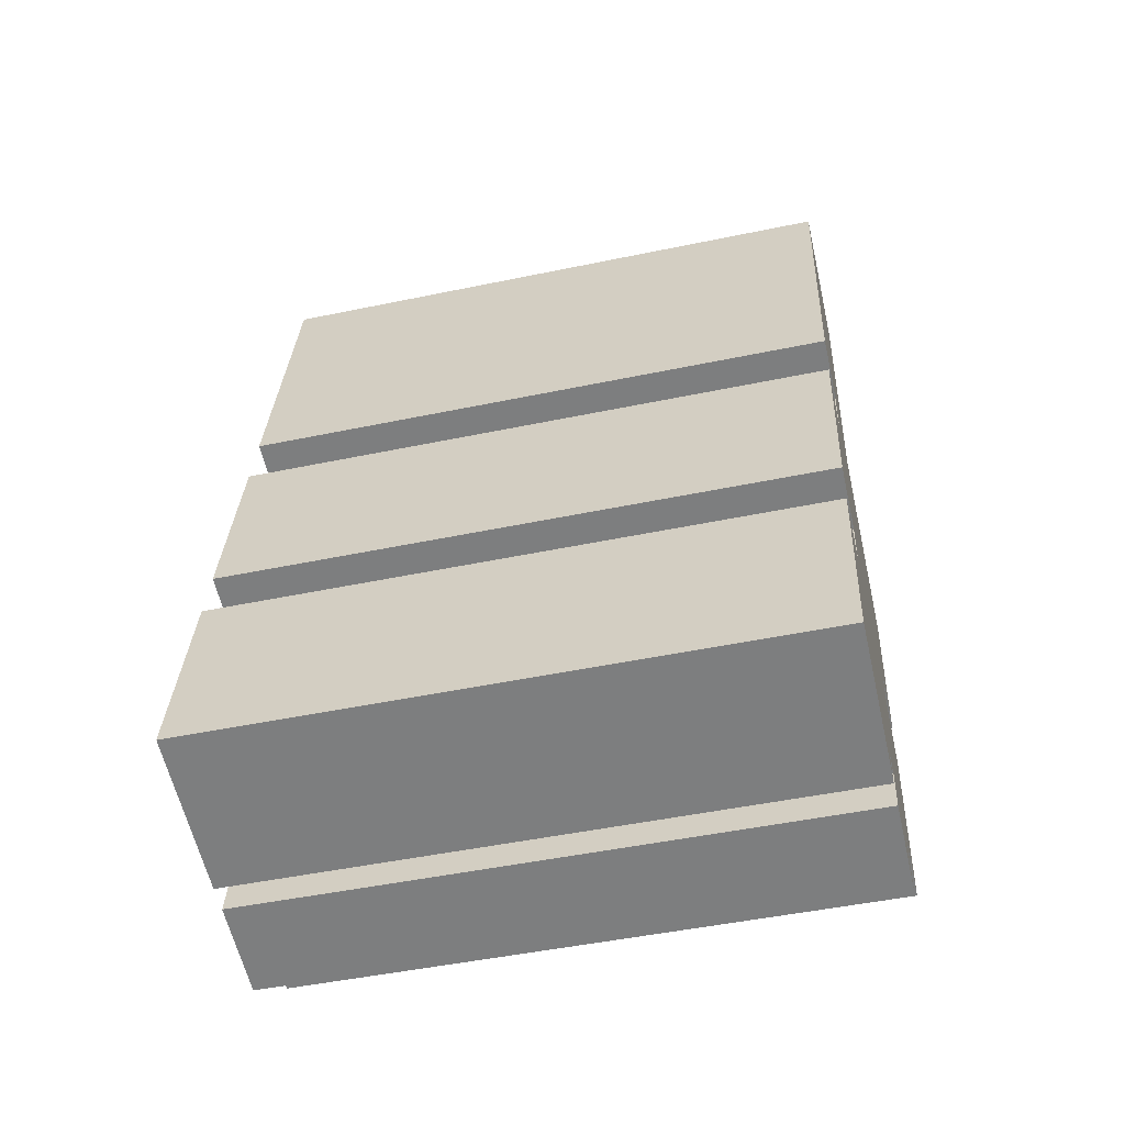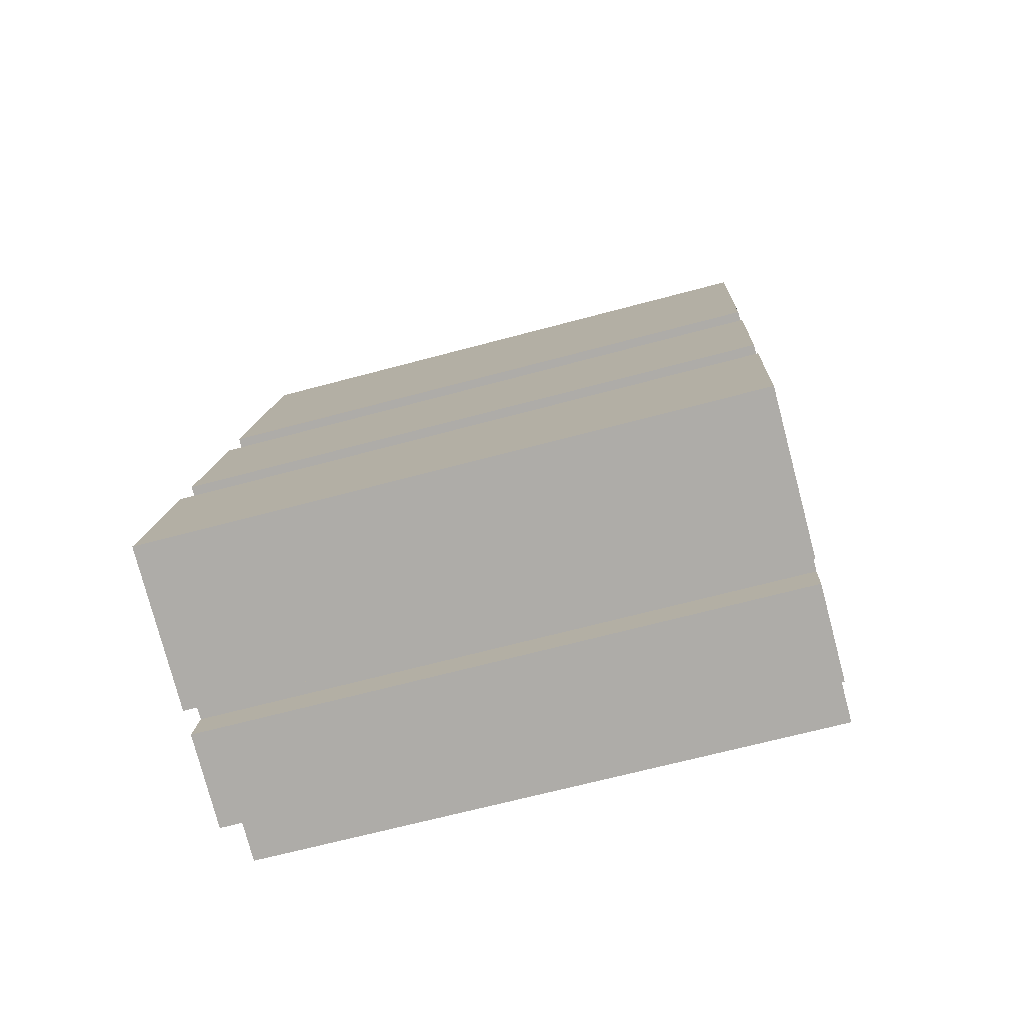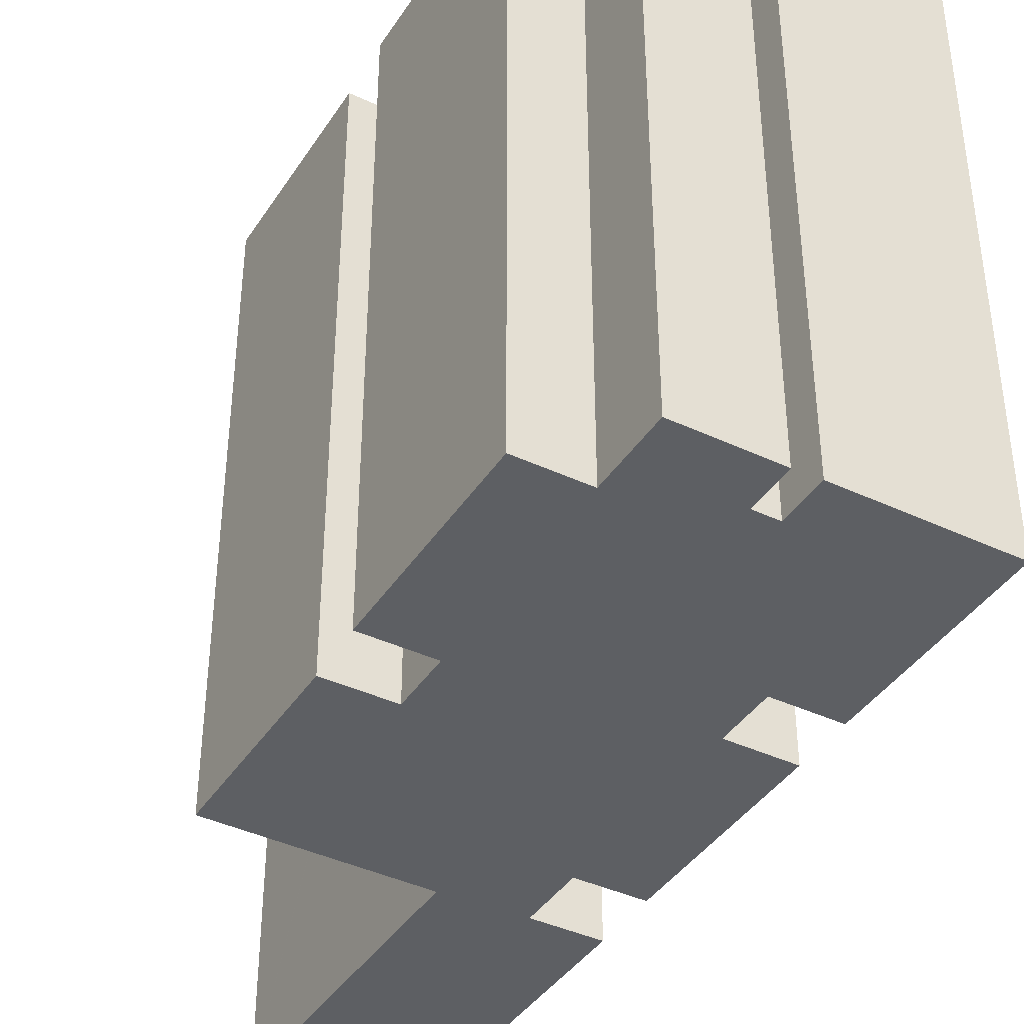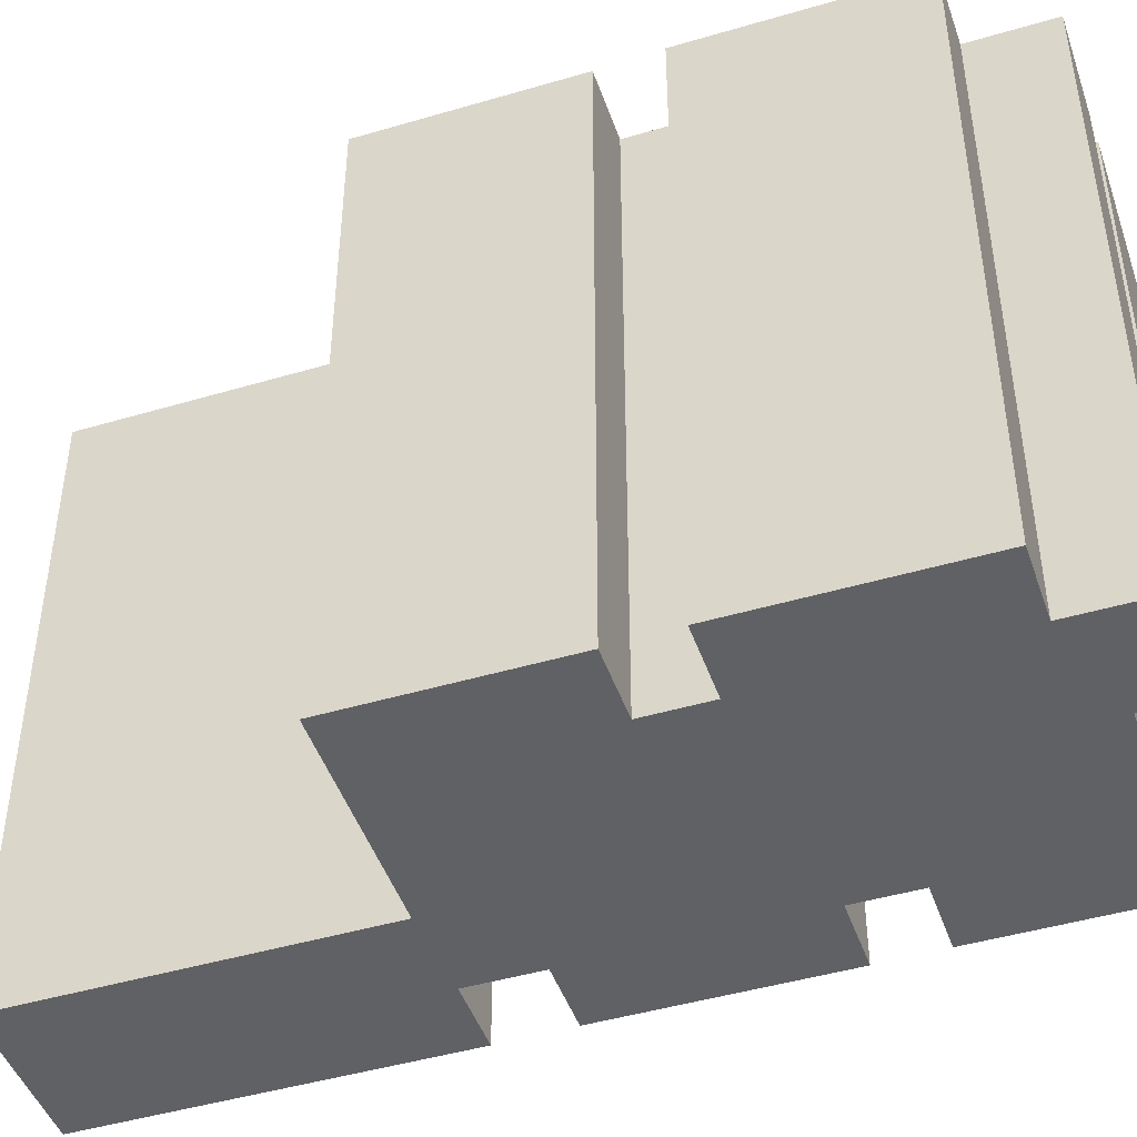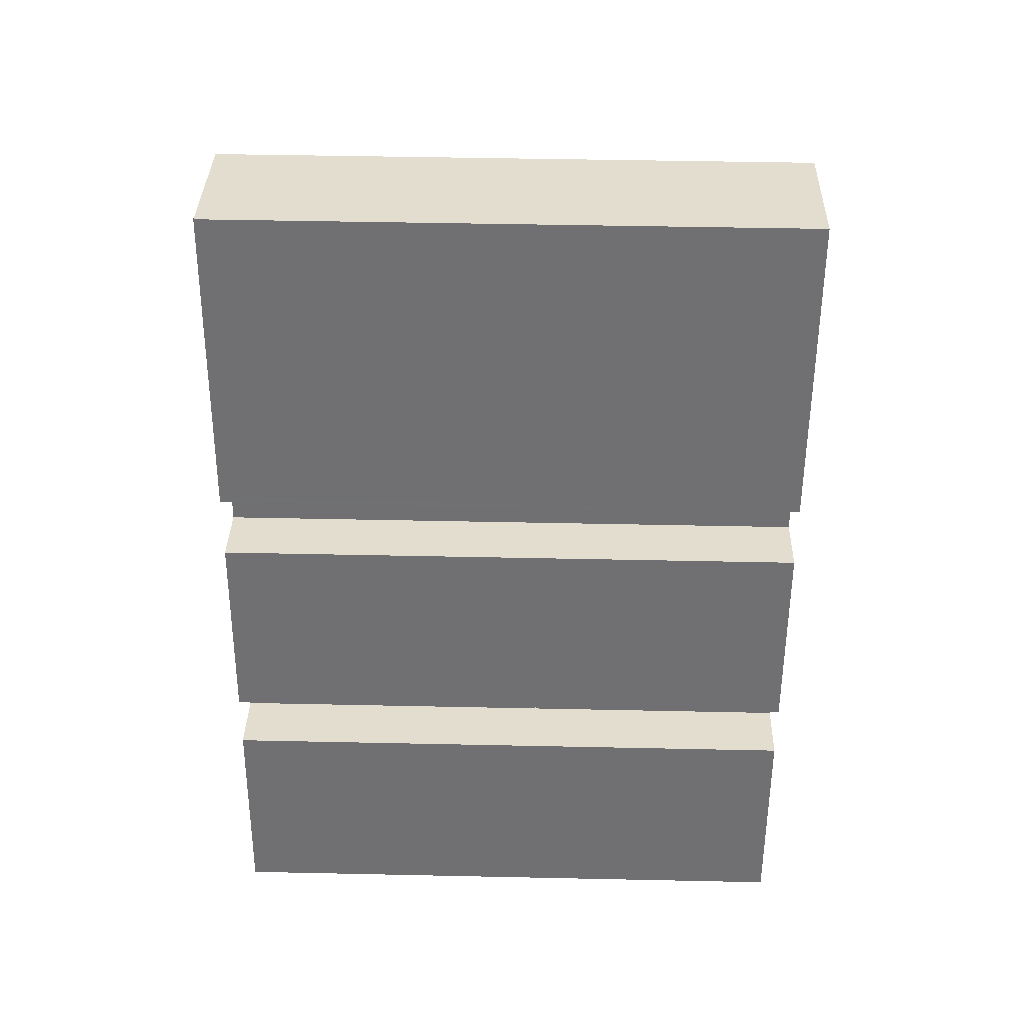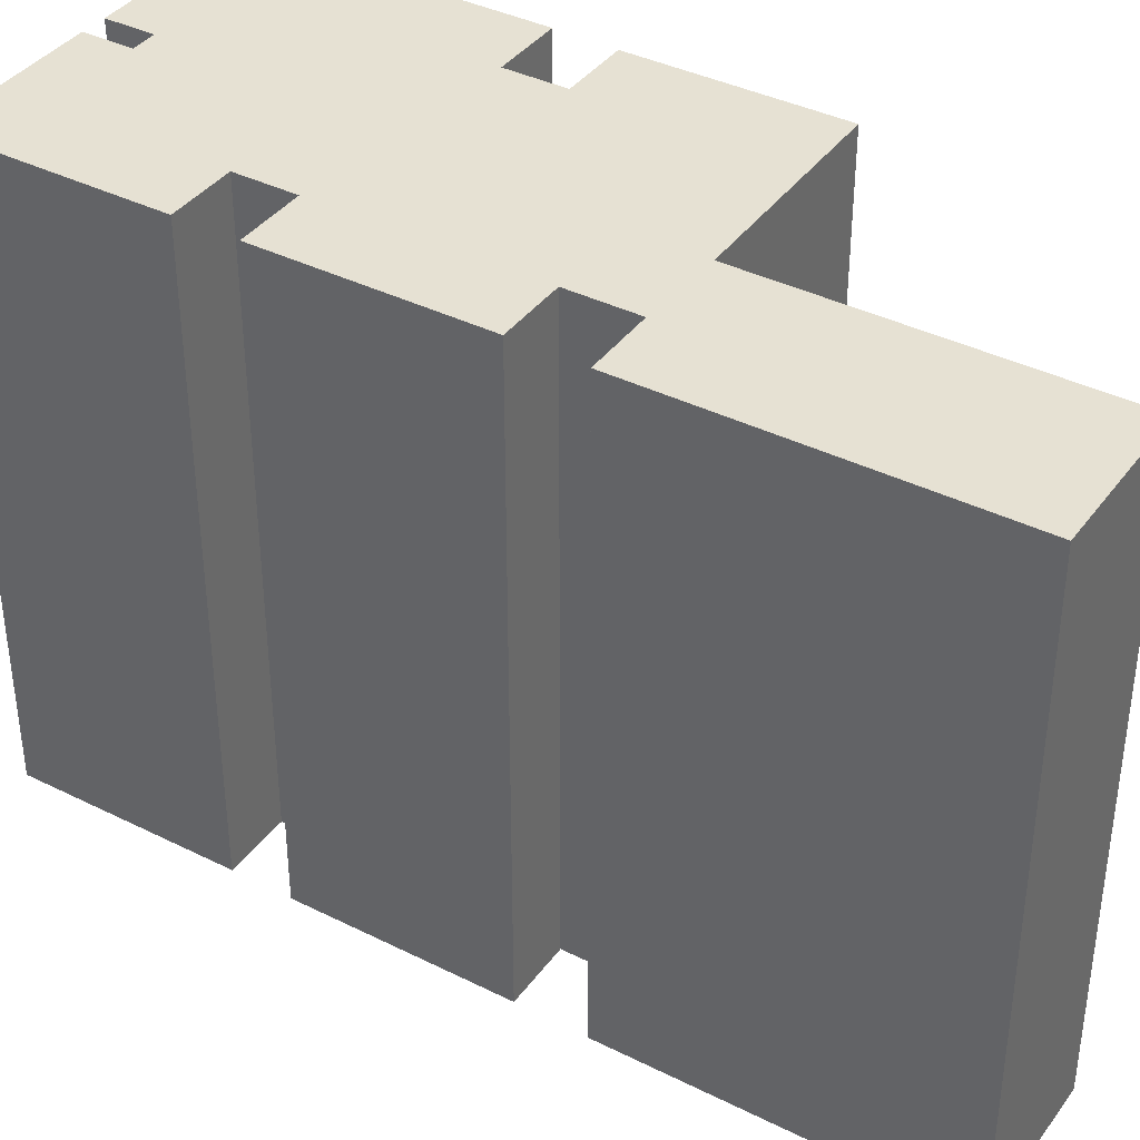
<metadata>
{"format":"obj","ext":"obj","renderer":"f3d","projection":"perspective","resolution":1024,"background":"white","views":[{"elev":-48.5,"azim":-76.9,"up":"+Z"},{"elev":-66.5,"azim":-74.9,"up":"+Z"},{"elev":-40.4,"azim":161.4,"up":"+Y"},{"elev":-45.9,"azim":120.1,"up":"+Y"},{"elev":46.2,"azim":-88.6,"up":"+Z"},{"elev":38.6,"azim":-46.4,"up":"+Y"}]}
</metadata>
<code>
v  7.619 24.98 -1.492
v  12.14 24.98 0.862
v  11.5 24.98 -2.275
v  7.995 24.98 0.372
v  7.003 24.98 0.572
v  0 24.98 1.53e-15
v  6.619 24.98 -1.334
v  16.54 24.98 8.753
v  14.84 24.98 0.317
v  4.358 24.98 7.916
v  1.703 24.98 8.451
v  14.25 24.98 11.65
v  18.03 24.98 16.55
v  16.94 24.98 11.11
v  2.146 24.98 10.79
v  6.486 24.98 18.65
v  3.836 24.98 19.18
v  18.54 24.98 19.04
v  10.31 24.98 20.79
v  7.023 24.98 21.31
v  10.33 24.98 20.89
v  12.93 24.98 33.91
v  4.331 24.98 21.86
v  4.392 24.98 22.16
v  5.311 24.98 26.72
v  7 24.98 35.1
v  13.78 24.98 9.31
v  4.829 24.98 10.25
v  16.94 -6.802e-16 11.11
v  14.25 -7.134e-16 11.65
v  14.84 -1.941e-17 0.317
v  12.14 -5.278e-17 0.862
v  11.5 1.393e-16 -2.275
v  7.619 9.136e-17 -1.492
v  7.995 -2.278e-17 0.372
v  7.003 -3.502e-17 0.572
v  6.619 8.168e-17 -1.334
v  0 0 0
v  4.829 -6.278e-16 10.25
v  2.146 -6.609e-16 10.79
v  7.023 -1.305e-15 21.31
v  4.331 -1.338e-15 21.86
v  13.78 -5.701e-16 9.31
v  16.54 -5.36e-16 8.753
v  12.93 -2.076e-15 33.91
v  10.31 -1.273e-15 20.79
v  10.33 -1.279e-15 20.89
v  18.03 -1.013e-15 16.55
v  18.54 -1.166e-15 19.04
v  1.703 -5.175e-16 8.451
v  4.358 -4.847e-16 7.916
v  3.836 -1.175e-15 19.18
v  6.486 -1.142e-15 18.65
v  7 -2.149e-15 35.1
v  4.392 -1.357e-15 22.16
v  5.311 -1.636e-15 26.72
g defaultobject
f 1 2 3
f 2 1 4
f 2 4 5
f 6 5 7
f 2 8 9
f 8 2 5
f 8 5 6
f 8 6 10
f 10 6 11
f 12 13 14
f 13 12 15
f 13 15 16
f 16 15 17
f 13 16 18
f 16 19 18
f 19 16 20
f 19 20 21
f 21 20 22
f 22 20 23
f 22 23 24
f 22 24 25
f 22 25 26
f 10 27 8
f 27 10 28
f 27 28 12
f 12 28 15
f 29 12 14
f 12 29 30
f 31 2 9
f 2 31 32
f 33 1 3
f 1 33 34
f 35 5 4
f 5 35 36
f 37 6 7
f 6 37 38
f 39 15 28
f 15 39 40
f 41 23 20
f 23 41 42
f 30 27 12
f 27 30 43
f 44 9 8
f 9 44 31
f 32 3 2
f 3 32 33
f 36 7 5
f 7 36 37
f 45 21 22
f 21 45 19
f 19 45 46
f 46 45 47
f 13 29 14
f 29 13 18
f 29 18 48
f 48 18 49
f 43 8 27
f 8 43 44
f 50 10 11
f 10 50 51
f 52 16 17
f 16 52 53
f 54 22 26
f 22 54 45
f 46 18 19
f 18 46 49
f 34 4 1
f 4 34 35
f 38 11 6
f 11 38 50
f 51 28 10
f 28 51 39
f 40 17 15
f 17 40 52
f 53 20 16
f 20 53 41
f 42 24 23
f 24 42 25
f 25 42 26
f 26 42 54
f 54 42 55
f 54 55 56
f 38 51 50
f 51 38 36
f 51 36 32
f 36 38 37
f 32 35 33
f 35 32 36
f 33 35 34
f 40 53 52
f 53 40 30
f 30 40 43
f 43 40 44
f 44 40 39
f 44 39 31
f 31 39 51
f 31 51 32
f 56 45 54
f 45 56 47
f 47 56 55
f 47 55 42
f 47 42 46
f 46 42 49
f 49 42 41
f 49 41 48
f 48 41 53
f 48 53 29
f 29 53 30

</code>
